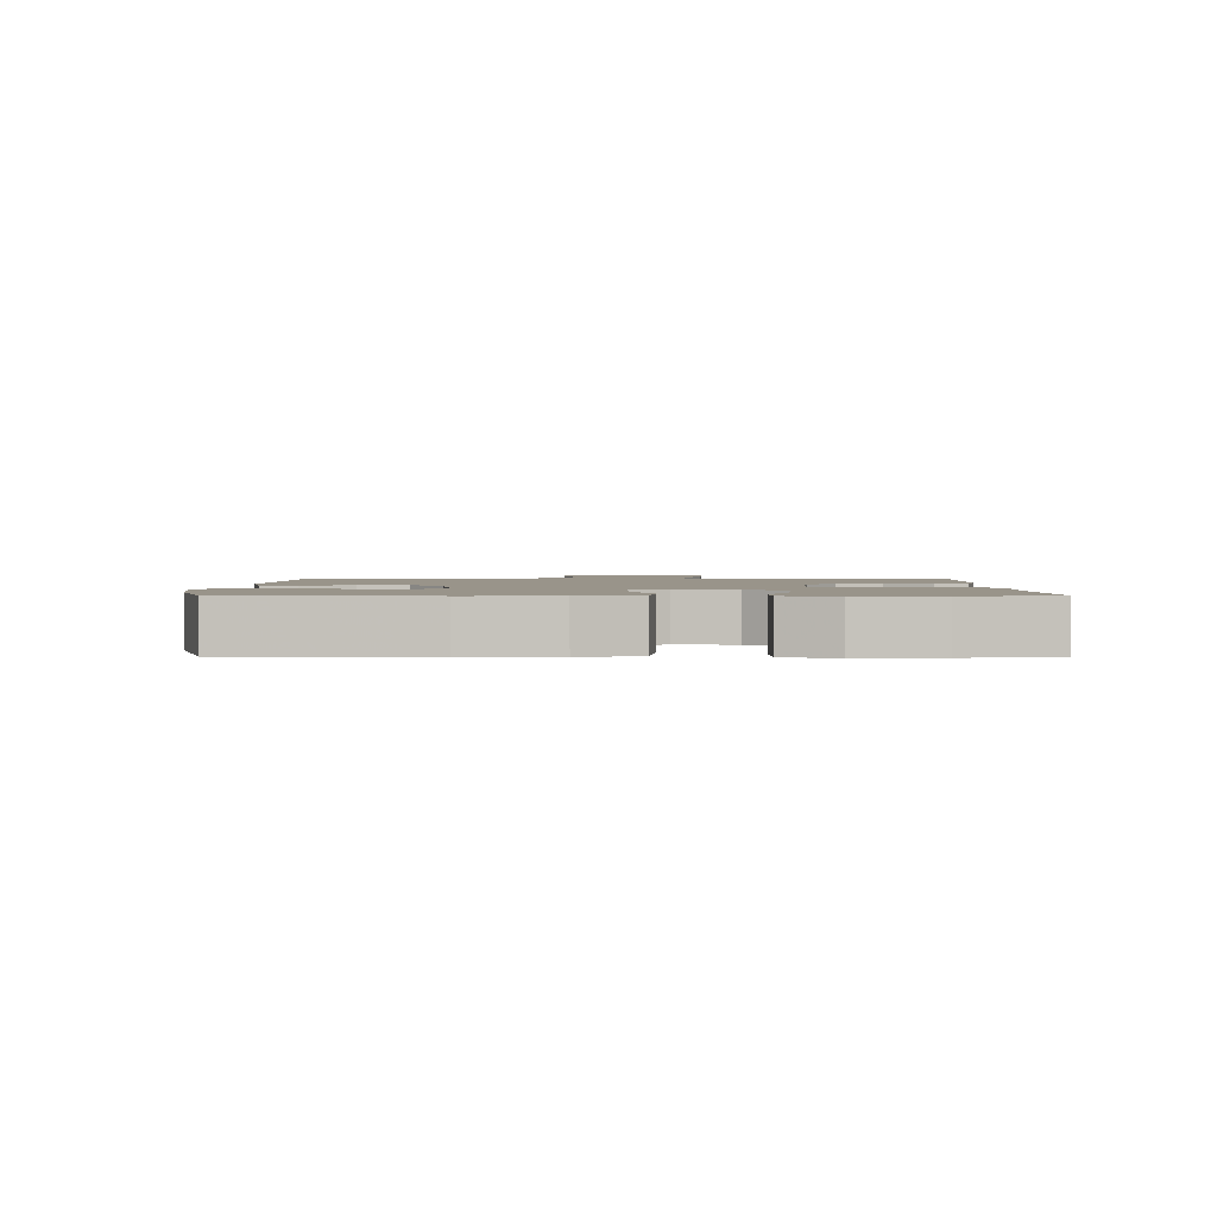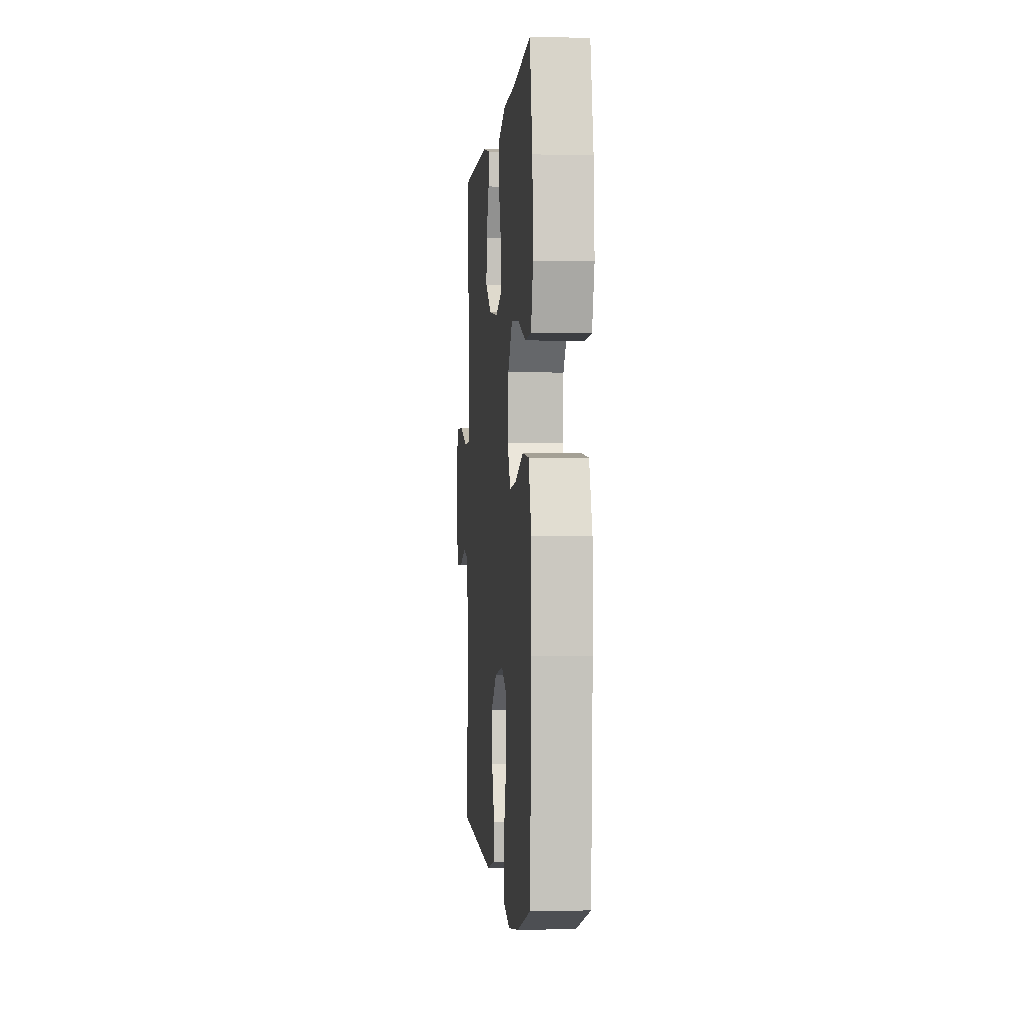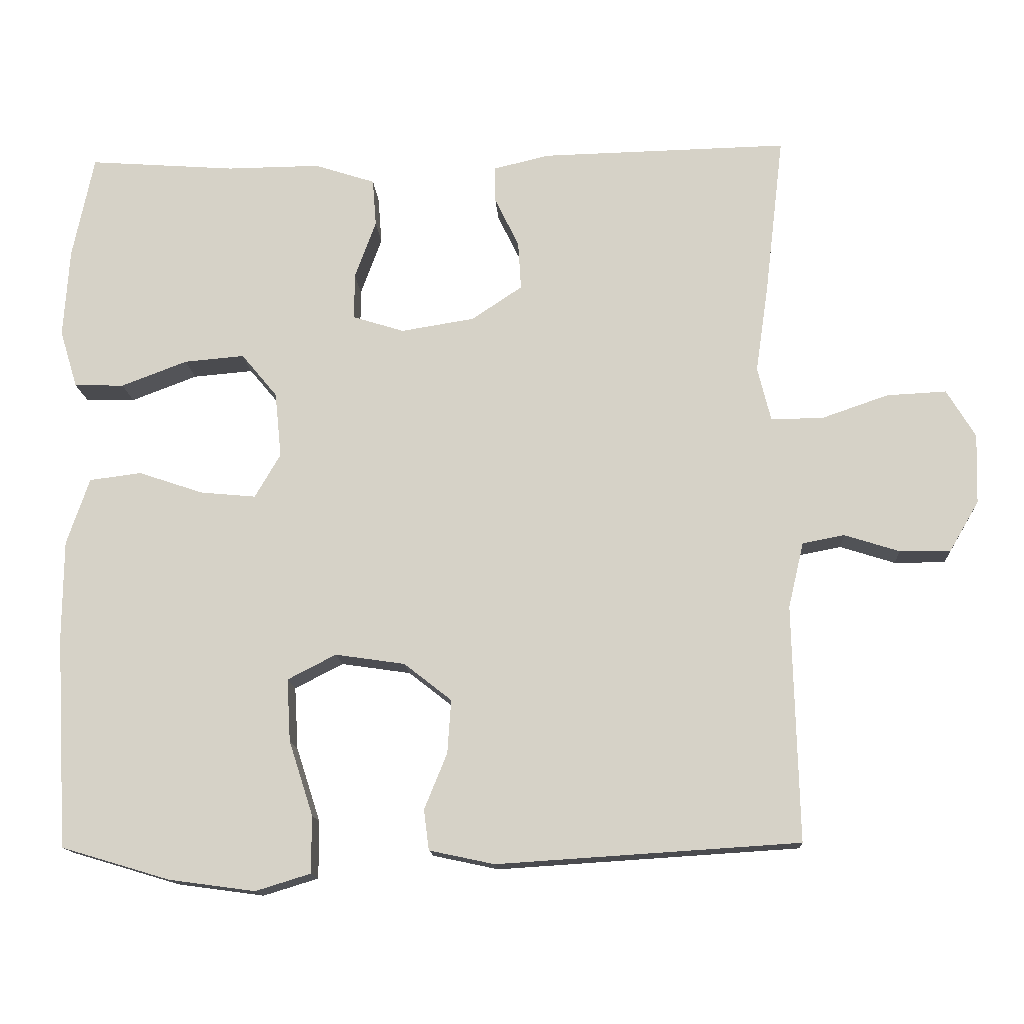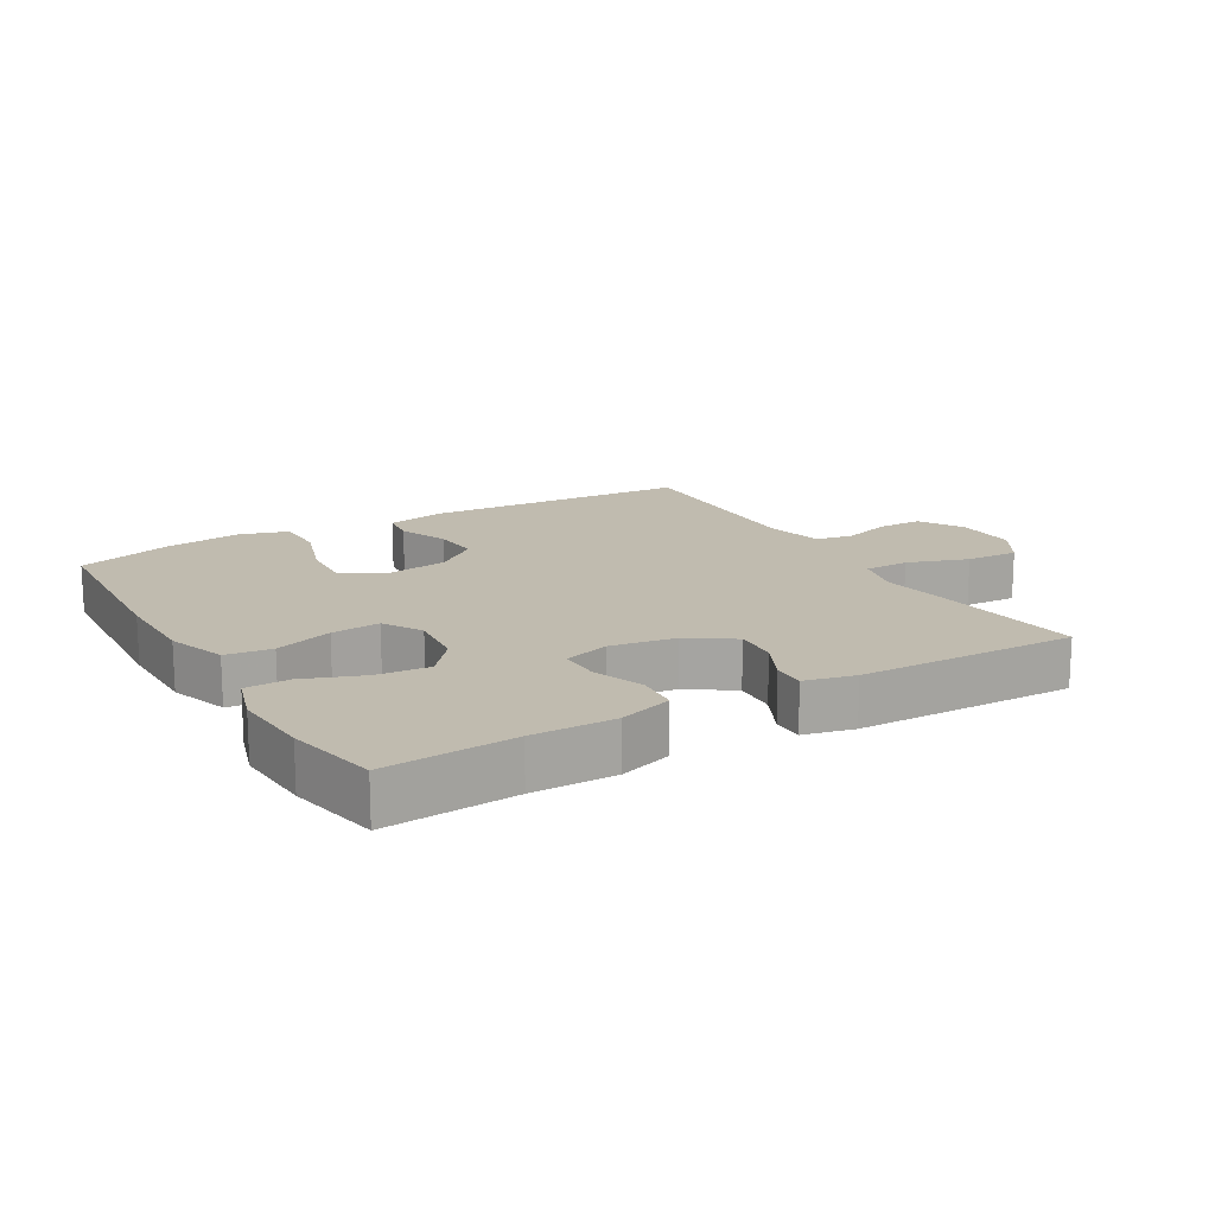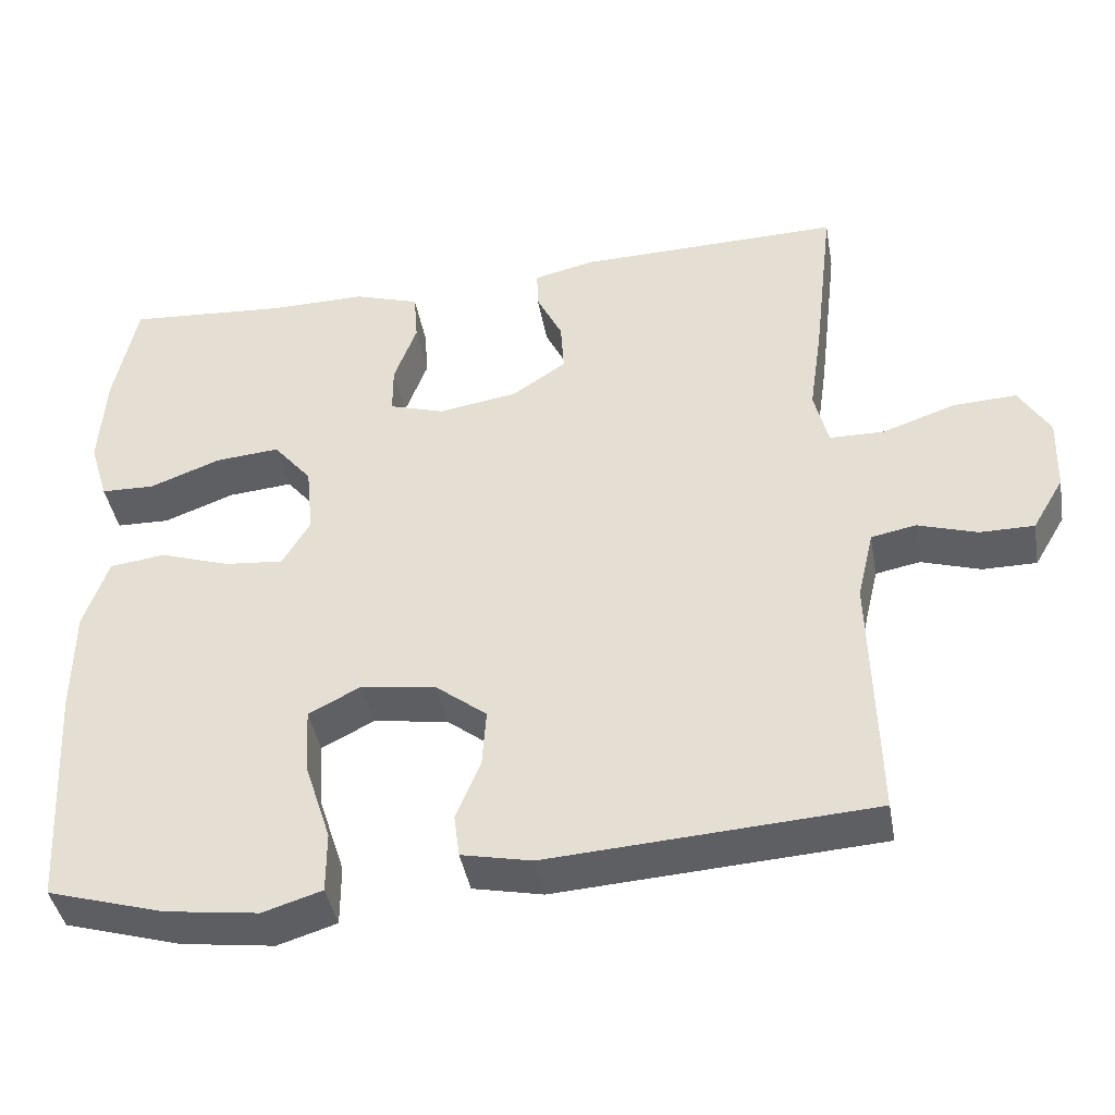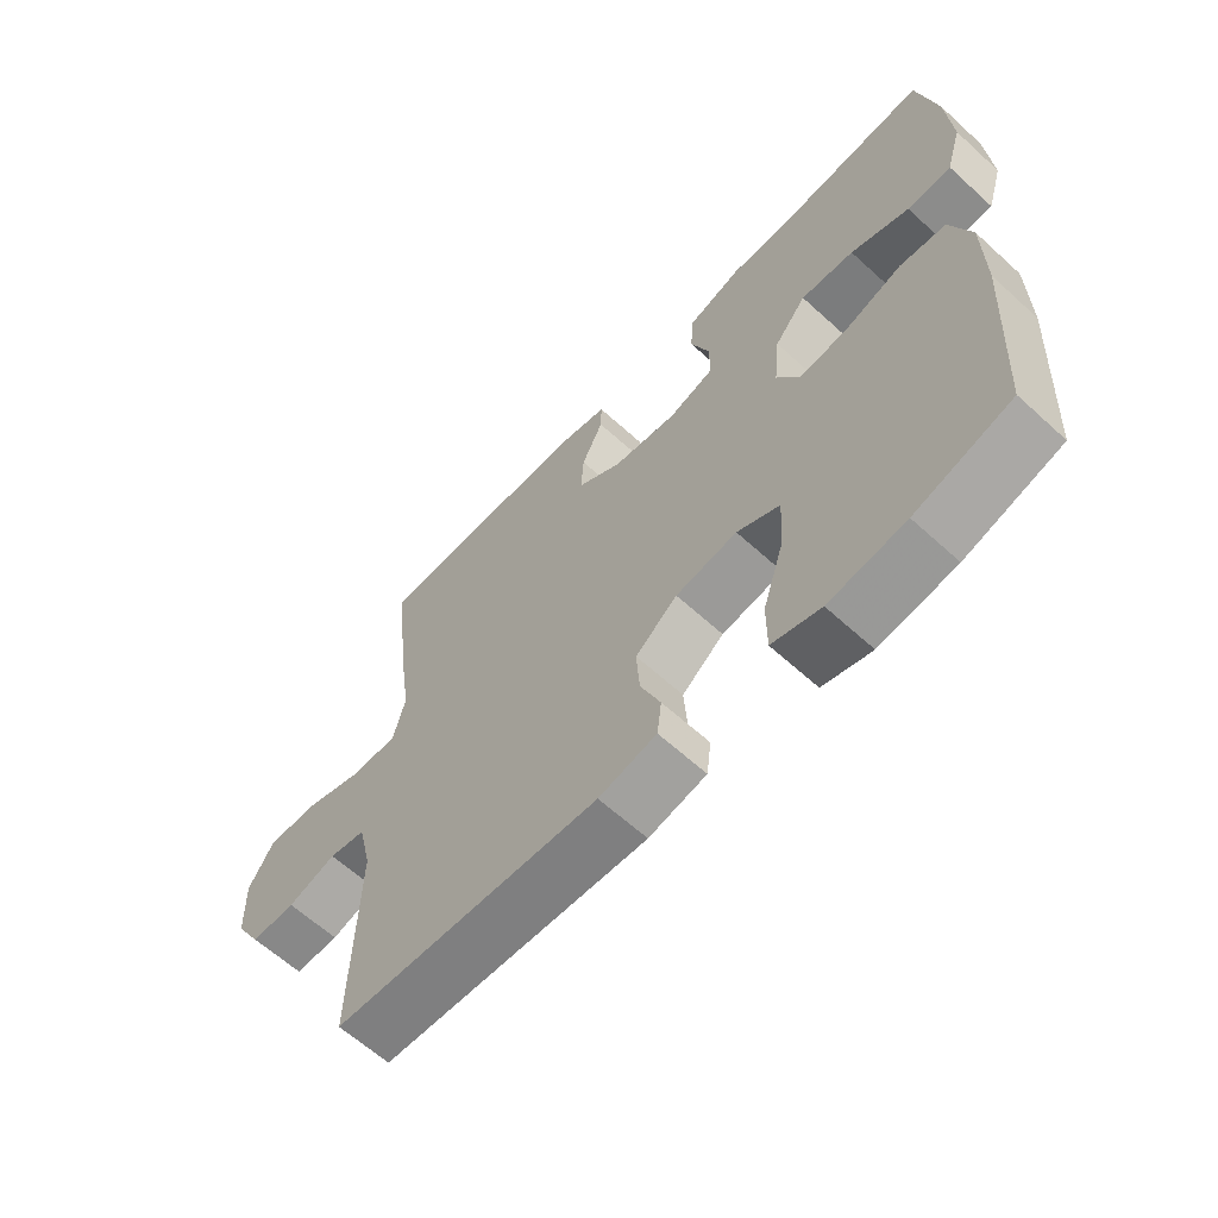
<metadata>
{"format":"obj","ext":"obj","renderer":"f3d","projection":"perspective","resolution":1024,"background":"white","views":[{"elev":1.9,"azim":-90.0,"up":"+Y"},{"elev":-1.5,"azim":-95.2,"up":"+Z"},{"elev":-14.4,"azim":3.5,"up":"+Z"},{"elev":16.0,"azim":-30.3,"up":"+Y"},{"elev":-41.8,"azim":10.1,"up":"+Z"},{"elev":-62.7,"azim":-132.7,"up":"+Z"}]}
</metadata>
<code>
v -0.5 0.07 0.5
v -0.3 0.07 0.485
v -0.173 0.07 0.486
v -0.09 0.07 0.459
v -0.085 0.07 0.394
v -0.114 0.07 0.315
v -0.114 0.07 0.252
v -0.044 0.07 0.23
v 0.056 0.07 0.246
v 0.125 0.07 0.292
v 0.121 0.07 0.358
v 0.088 0.07 0.426
v 0.087 0.07 0.475
v 0.164 0.07 0.493
v 0.5 0.07 0.5
v 0.474 0.07 0.279
v 0.457 0.07 0.163
v 0.475 0.07 0.09
v 0.544 0.07 0.089
v 0.637 0.07 0.121
v 0.718 0.07 0.125
v 0.757 0.07 0.06
v 0.754 0.07 -0.035
v 0.714 0.07 -0.103
v 0.645 0.07 -0.103
v 0.57 0.07 -0.079
v 0.513 0.07 -0.09
v 0.492 0.07 -0.179
v 0.5 0.07 -0.5
v 0.089 0.07 -0.526
v 0 0.07 -0.507
v -0.007 0.07 -0.452
v 0.024 0.07 -0.376
v 0.029 0.07 -0.303
v -0.036 0.07 -0.252
v -0.131 0.07 -0.238
v -0.197 0.07 -0.272
v -0.192 0.07 -0.357
v -0.159 0.07 -0.459
v -0.159 0.07 -0.537
v -0.234 0.07 -0.56
v -0.352 0.07 -0.544
v -0.5 0.07 -0.5
v -0.517 0.07 -0.21
v -0.516 0.07 -0.074
v -0.485 0.07 0.017
v -0.414 0.07 0.026
v -0.325 0.07 -0.004
v -0.25 0.07 -0.011
v -0.215 0.07 0.049
v -0.224 0.07 0.138
v -0.273 0.07 0.197
v -0.355 0.07 0.19
v -0.445 0.07 0.156
v -0.513 0.07 0.158
v -0.537 0.07 0.237
v -0.529 0.07 0.359
v -0.5 0 0.5
v -0.3 0 0.485
v -0.173 0 0.486
v -0.09 0 0.459
v -0.085 0 0.394
v -0.114 0 0.315
v -0.114 0 0.252
v -0.044 0 0.23
v 0.056 0 0.246
v 0.125 0 0.292
v 0.121 0 0.358
v 0.088 0 0.426
v 0.087 0 0.475
v 0.164 0 0.493
v 0.5 0 0.5
v 0.474 0 0.279
v 0.457 0 0.163
v 0.475 0 0.09
v 0.544 0 0.089
v 0.637 0 0.121
v 0.718 0 0.125
v 0.757 0 0.06
v 0.754 0 -0.035
v 0.714 0 -0.103
v 0.645 0 -0.103
v 0.57 0 -0.079
v 0.513 0 -0.09
v 0.492 0 -0.179
v 0.5 0 -0.5
v 0.089 0 -0.526
v 0 0 -0.507
v -0.007 0 -0.452
v 0.024 0 -0.376
v 0.029 0 -0.303
v -0.036 0 -0.252
v -0.131 0 -0.238
v -0.197 0 -0.272
v -0.192 0 -0.357
v -0.159 0 -0.459
v -0.159 0 -0.537
v -0.234 0 -0.56
v -0.352 0 -0.544
v -0.5 0 -0.5
v -0.517 0 -0.21
v -0.516 0 -0.074
v -0.485 0 0.017
v -0.414 0 0.026
v -0.325 0 -0.004
v -0.25 0 -0.011
v -0.215 0 0.049
v -0.224 0 0.138
v -0.273 0 0.197
v -0.355 0 0.19
v -0.445 0 0.156
v -0.513 0 0.158
v -0.537 0 0.237
v -0.529 0 0.359
f 56 57 1 2
f 53 54 55 56
f 52 53 56 2
f 51 52 2 3
f 50 51 3 4
f 45 46 47 48
f 45 48 49
f 44 45 49
f 43 44 49
f 42 43 49 50
f 38 39 40 41
f 37 38 41 42
f 30 31 32 33
f 28 29 30 33
f 27 28 33 34
f 23 24 25 26
f 23 26 27
f 22 23 27
f 19 20 21 22
f 18 19 22 27
f 17 18 27 34
f 11 12 13 14
f 10 11 14 15
f 9 10 15 16
f 50 4 5 6
f 37 42 50 6
f 16 17 34 35
f 8 9 16 35
f 7 8 35 36
f 6 7 36 37
f 59 58 114 113
f 113 112 111 110
f 59 113 110 109
f 60 59 109 108
f 61 60 108 107
f 105 104 103 102
f 106 105 102
f 106 102 101
f 106 101 100
f 107 106 100 99
f 98 97 96 95
f 99 98 95 94
f 90 89 88 87
f 90 87 86 85
f 91 90 85 84
f 83 82 81 80
f 84 83 80
f 84 80 79
f 79 78 77 76
f 84 79 76 75
f 91 84 75 74
f 71 70 69 68
f 72 71 68 67
f 73 72 67 66
f 63 62 61 107
f 63 107 99 94
f 92 91 74 73
f 92 73 66 65
f 93 92 65 64
f 94 93 64 63
f 1 58 59 2
f 2 59 60 3
f 3 60 61 4
f 4 61 62 5
f 5 62 63 6
f 6 63 64 7
f 7 64 65 8
f 8 65 66 9
f 9 66 67 10
f 10 67 68 11
f 11 68 69 12
f 12 69 70 13
f 13 70 71 14
f 14 71 72 15
f 15 72 73 16
f 16 73 74 17
f 17 74 75 18
f 18 75 76 19
f 19 76 77 20
f 20 77 78 21
f 21 78 79 22
f 22 79 80 23
f 23 80 81 24
f 24 81 82 25
f 25 82 83 26
f 26 83 84 27
f 27 84 85 28
f 28 85 86 29
f 29 86 87 30
f 30 87 88 31
f 31 88 89 32
f 32 89 90 33
f 33 90 91 34
f 34 91 92 35
f 35 92 93 36
f 36 93 94 37
f 37 94 95 38
f 38 95 96 39
f 39 96 97 40
f 40 97 98 41
f 41 98 99 42
f 42 99 100 43
f 43 100 101 44
f 44 101 102 45
f 45 102 103 46
f 46 103 104 47
f 47 104 105 48
f 48 105 106 49
f 49 106 107 50
f 50 107 108 51
f 51 108 109 52
f 52 109 110 53
f 53 110 111 54
f 54 111 112 55
f 55 112 113 56
f 56 113 114 57
f 57 114 58 1

</code>
